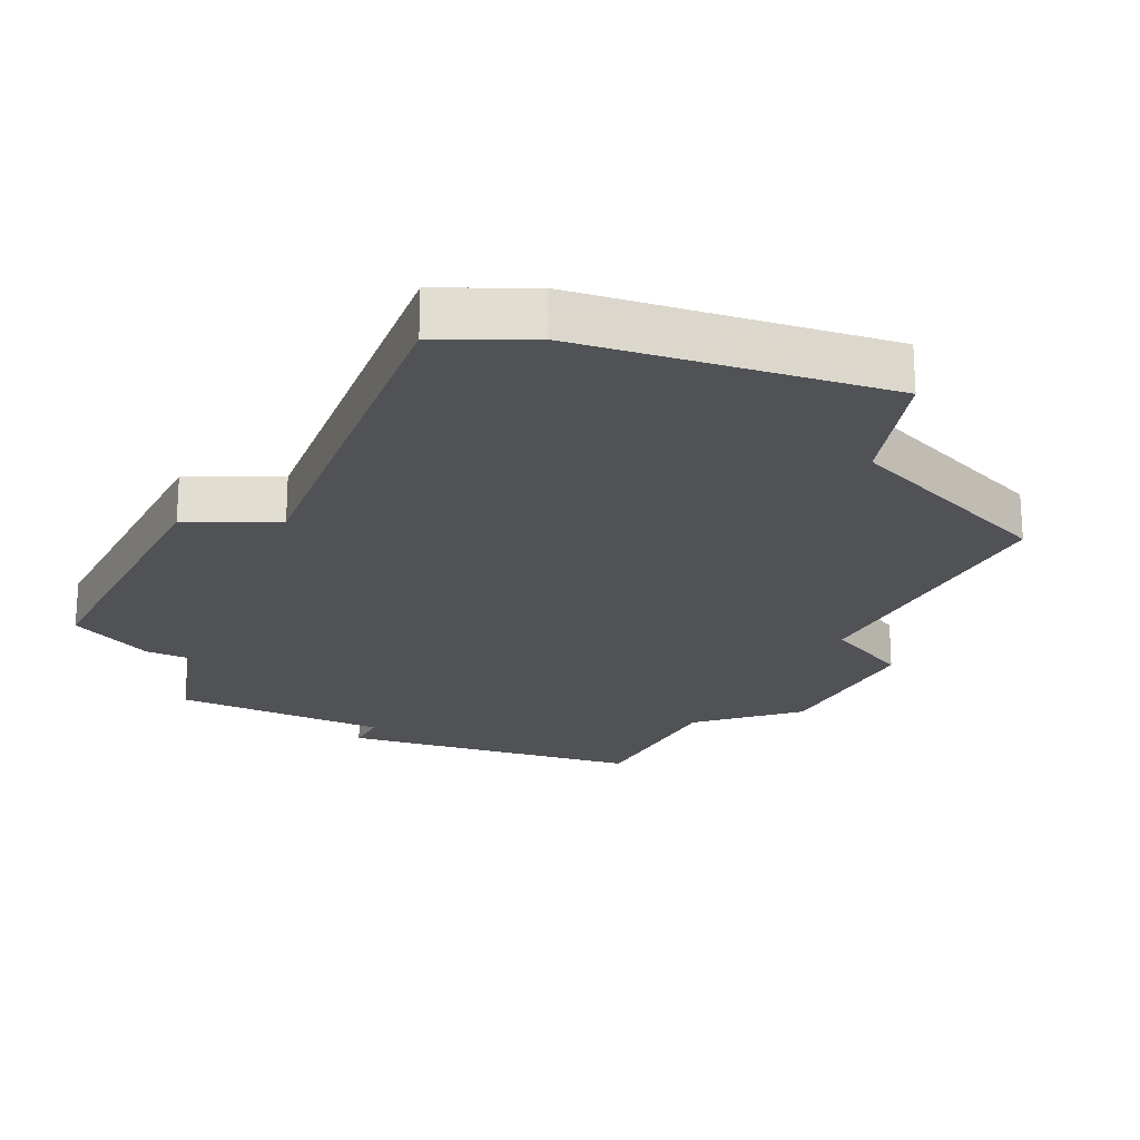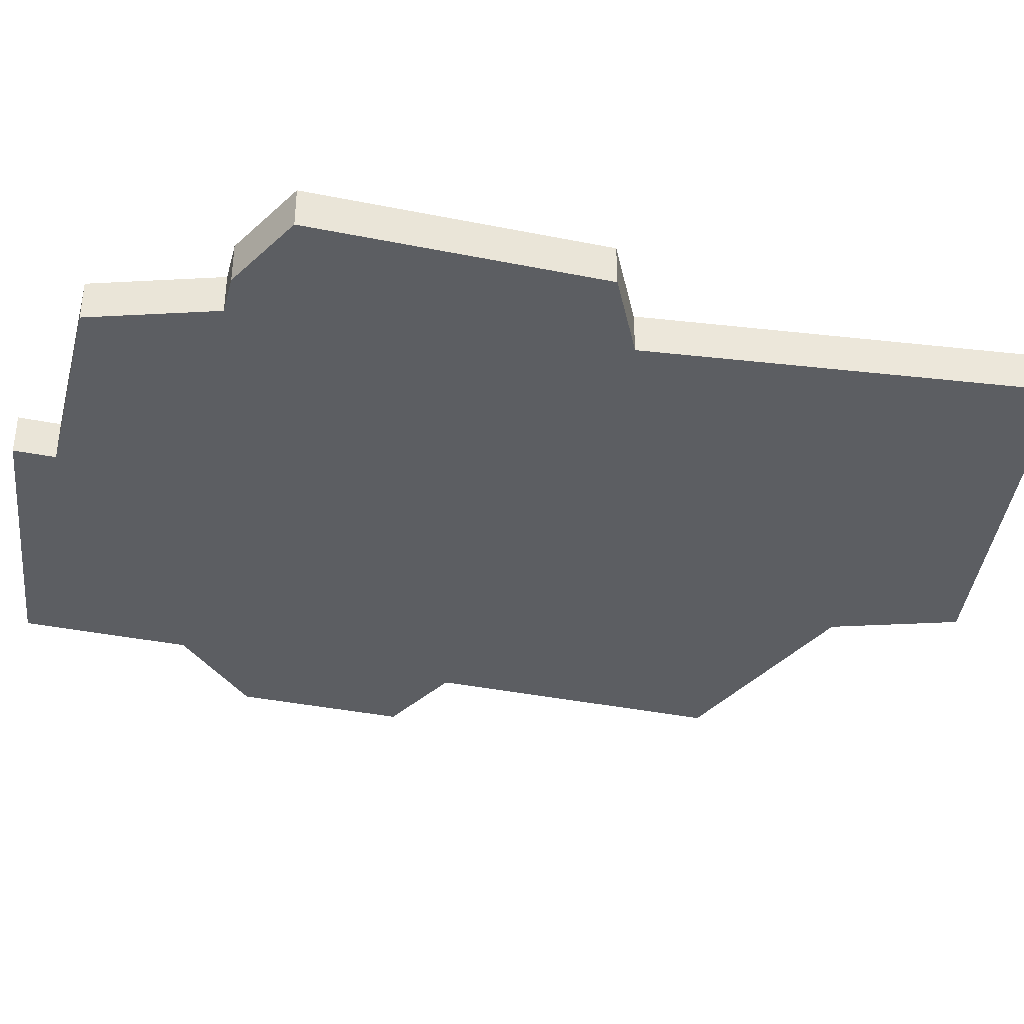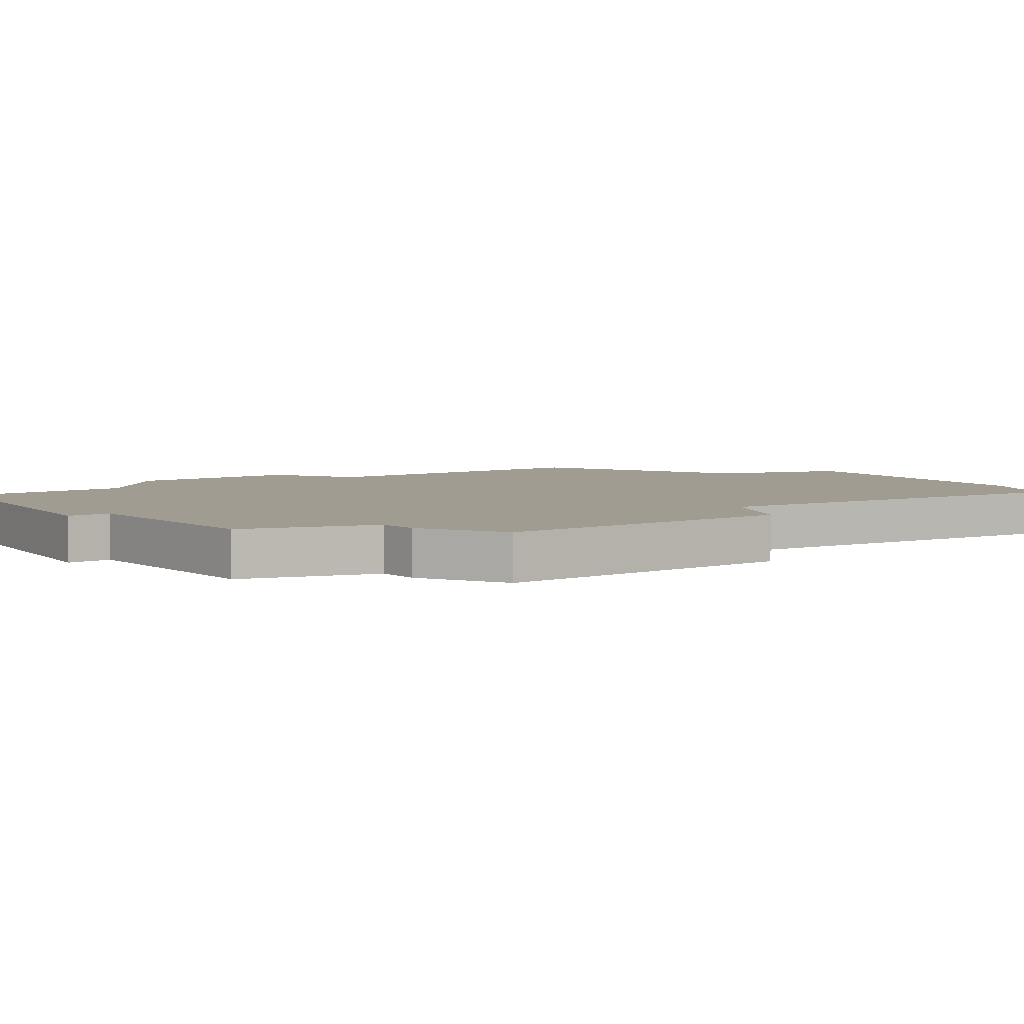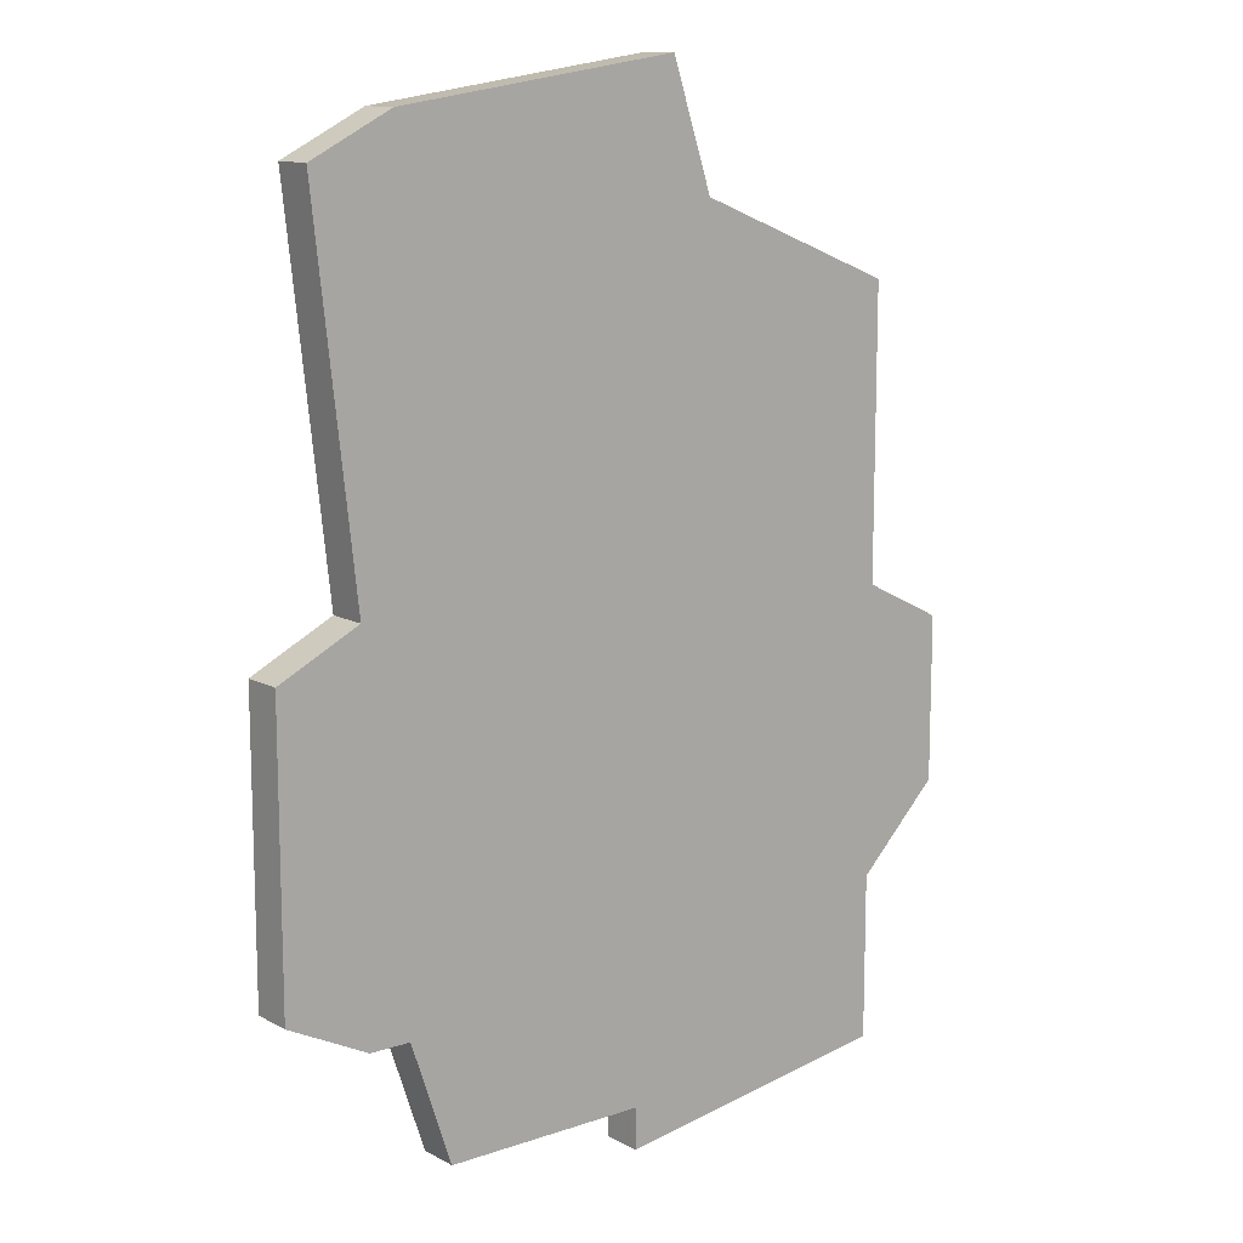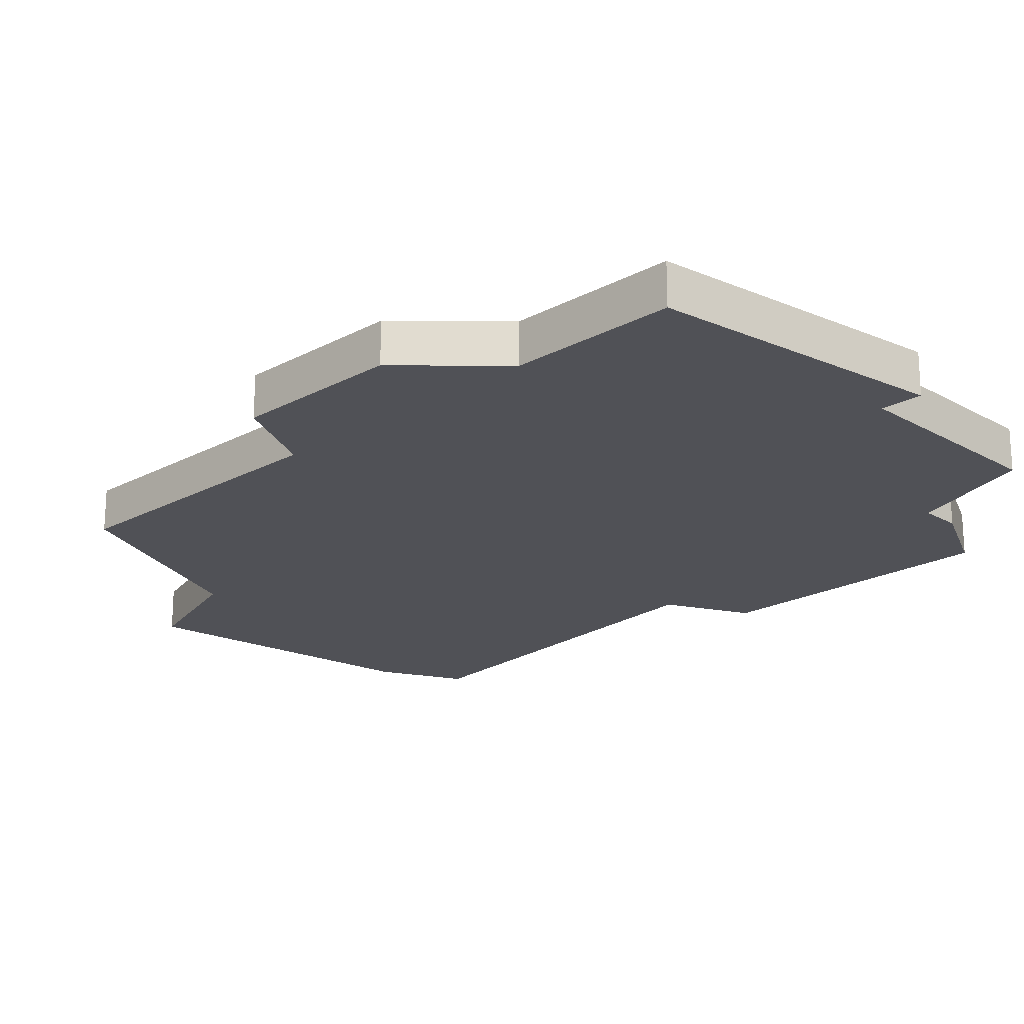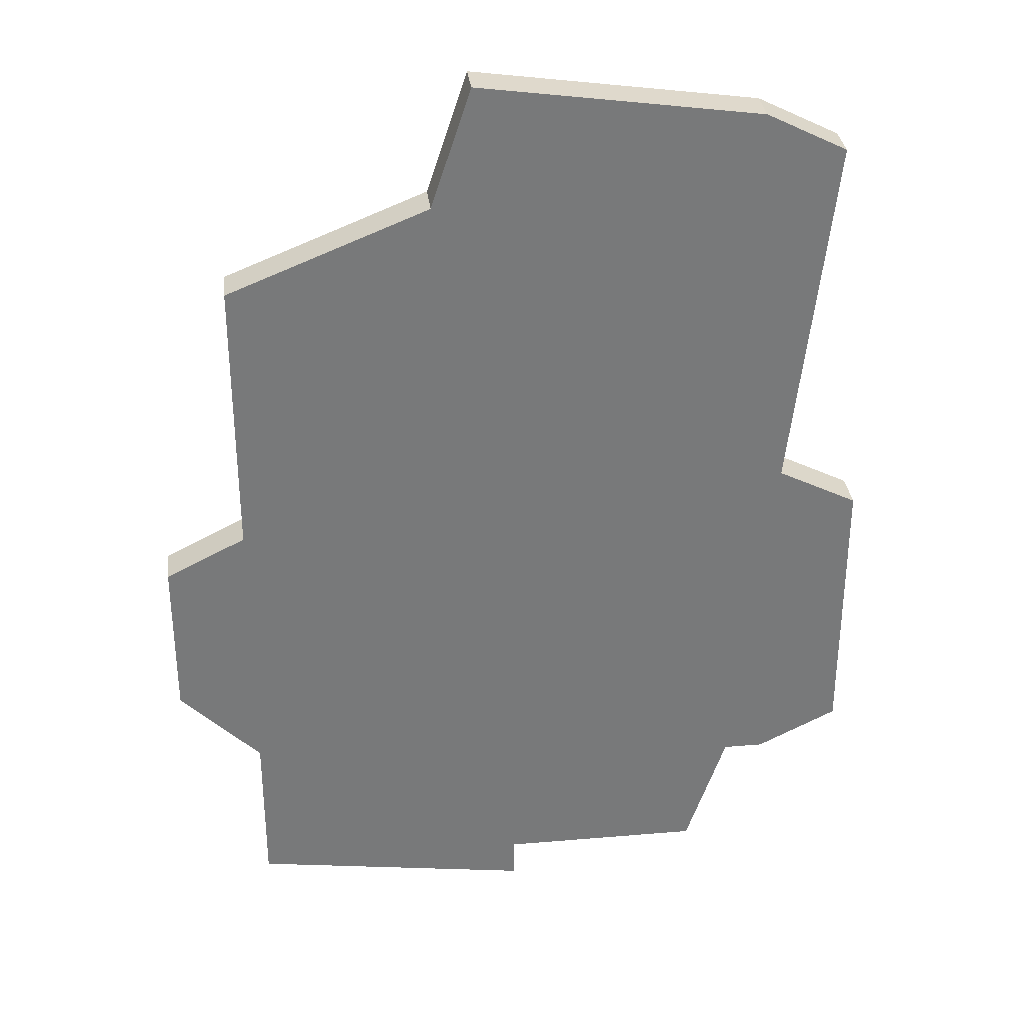
<metadata>
{"format":"obj","ext":"obj","renderer":"f3d","projection":"perspective","resolution":1024,"background":"white","views":[{"elev":-21.0,"azim":153.2,"up":"+Z"},{"elev":-37.5,"azim":75.5,"up":"+Z"},{"elev":4.5,"azim":52.0,"up":"+Z"},{"elev":12.3,"azim":141.2,"up":"+Y"},{"elev":-20.4,"azim":-45.8,"up":"+Z"},{"elev":32.7,"azim":-6.7,"up":"+Y"}]}
</metadata>
<code>
v 4486 -1182 0
v 4486 -1189 0
v 4484 -1190 0
v 4484 -1194 0
v 4486 -1196 0
v 4486 -1200 0
v 4493 -1201 0
v 4493 -1200 0
v 4498 -1200 0
v 4499 -1197 0
v 4500 -1197 0
v 4502 -1196 0
v 4502 -1189 0
v 4500 -1188 0
v 4501 -1179 0
v 4499 -1178 0
v 4492 -1177 0
v 4491 -1180 0
v 4486 -1182 1
v 4486 -1189 1
v 4484 -1190 1
v 4484 -1194 1
v 4486 -1196 1
v 4486 -1200 1
v 4493 -1201 1
v 4493 -1200 1
v 4498 -1200 1
v 4499 -1197 1
v 4500 -1197 1
v 4502 -1196 1
v 4502 -1189 1
v 4500 -1188 1
v 4501 -1179 1
v 4499 -1178 1
v 4492 -1177 1
v 4491 -1180 1
f 2 1 18
f 4 3 2
f 7 6 5
f 10 9 8
f 12 11 10
f 14 13 12
f 16 15 14
f 18 17 16
f 4 2 18
f 7 5 4
f 14 12 10
f 18 16 14
f 7 4 18
f 14 10 8
f 8 7 18
f 18 14 8
f 36 19 20
f 20 21 22
f 23 24 25
f 26 27 28
f 28 29 30
f 30 31 32
f 32 33 34
f 34 35 36
f 36 20 22
f 22 23 25
f 28 30 32
f 32 34 36
f 36 22 25
f 26 28 32
f 36 25 26
f 26 32 36
f 20 19 2
f 2 19 1
f 21 20 3
f 3 20 2
f 22 21 4
f 4 21 3
f 23 22 5
f 5 22 4
f 24 23 6
f 6 23 5
f 25 24 7
f 7 24 6
f 26 25 8
f 8 25 7
f 27 26 9
f 9 26 8
f 28 27 10
f 10 27 9
f 29 28 11
f 11 28 10
f 30 29 12
f 12 29 11
f 31 30 13
f 13 30 12
f 32 31 14
f 14 31 13
f 33 32 15
f 15 32 14
f 34 33 16
f 16 33 15
f 35 34 17
f 17 34 16
f 19 36 1
f 1 36 18
f 36 35 18
f 18 35 17

</code>
